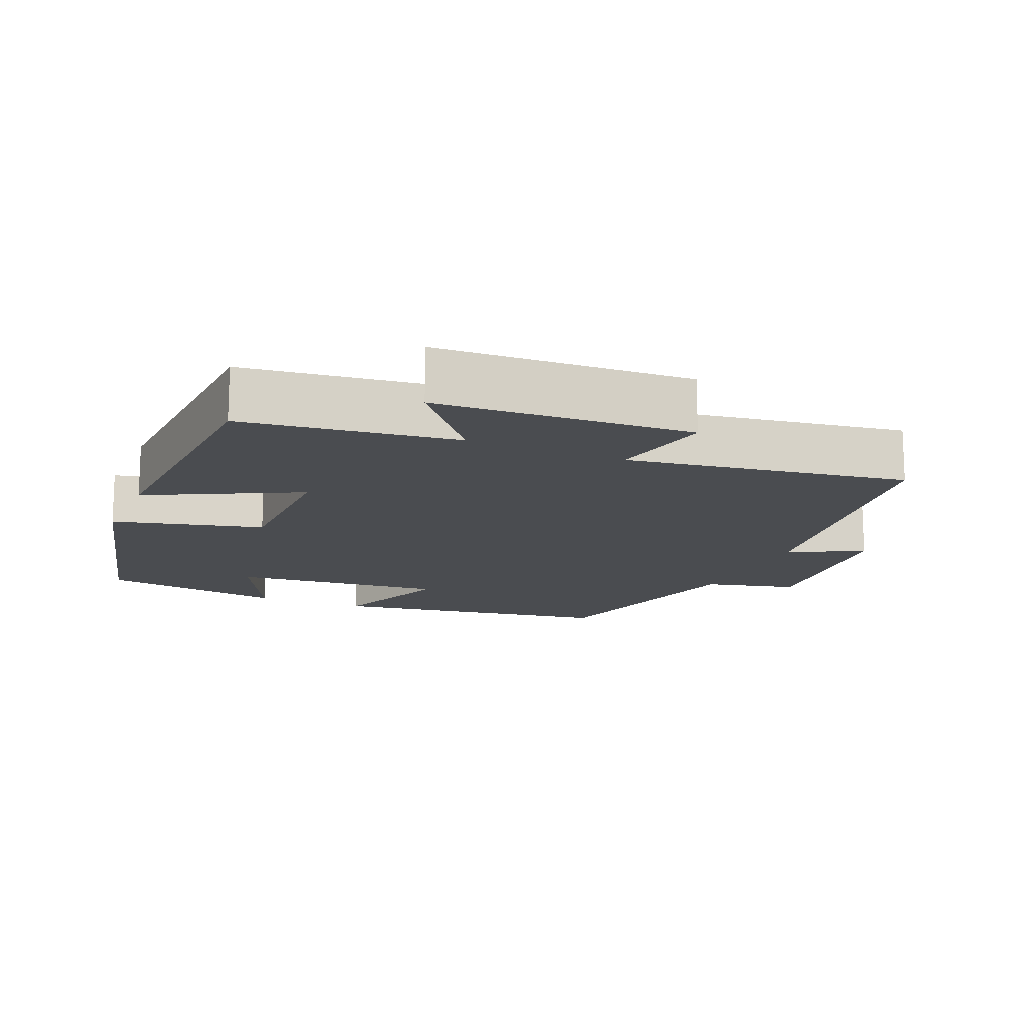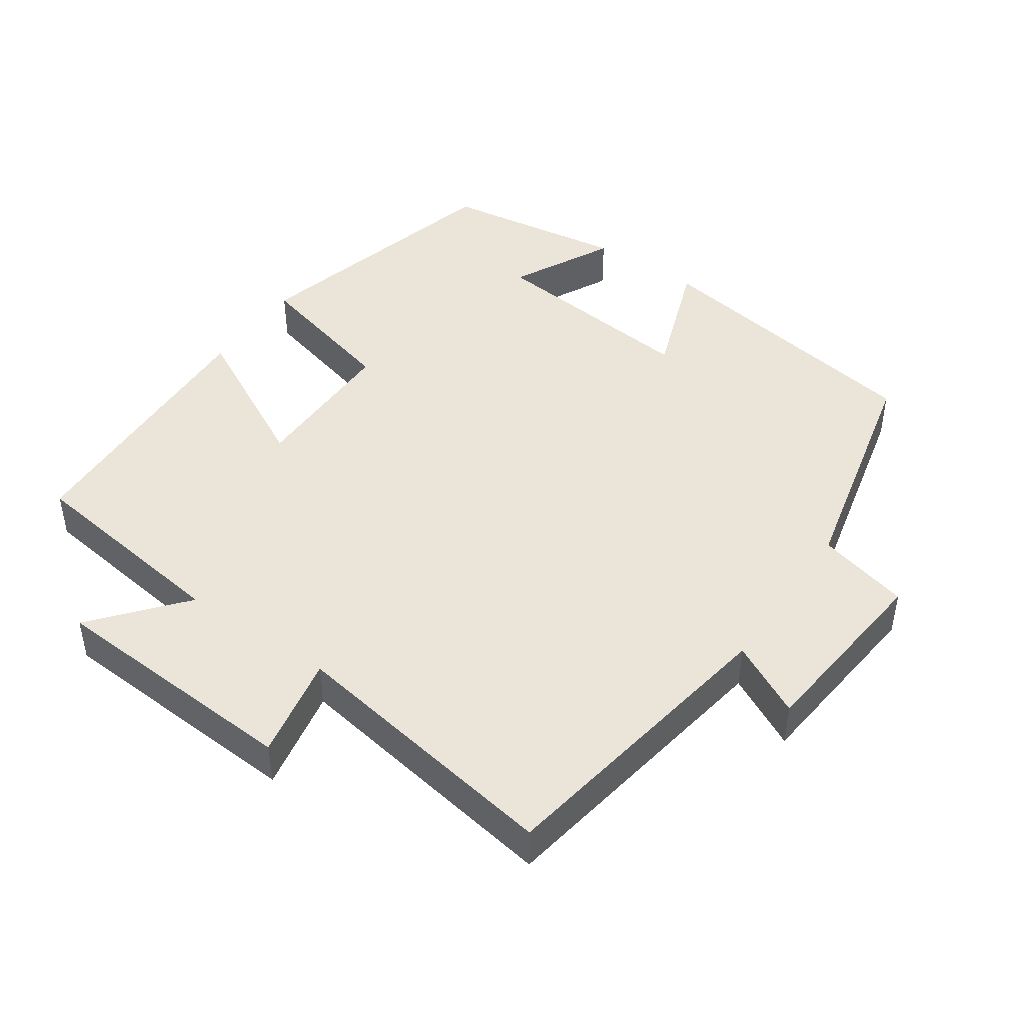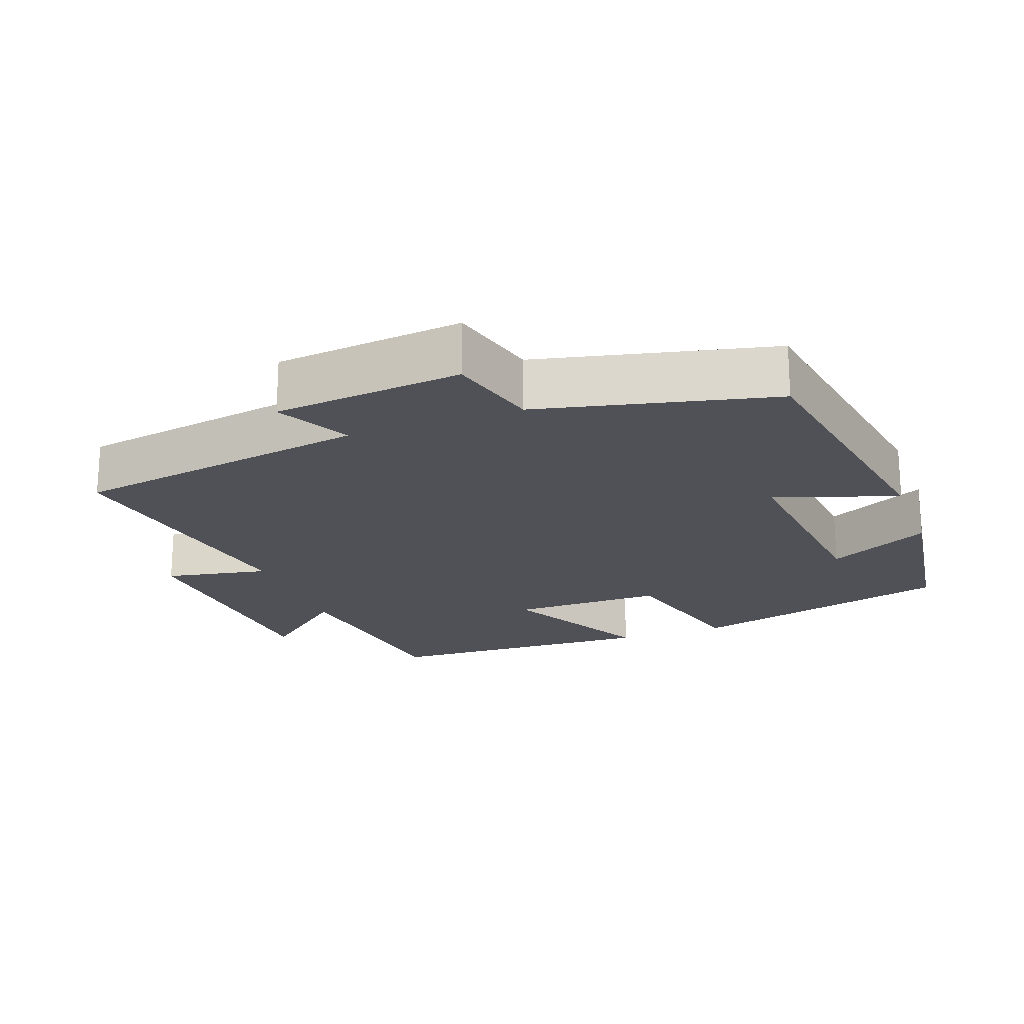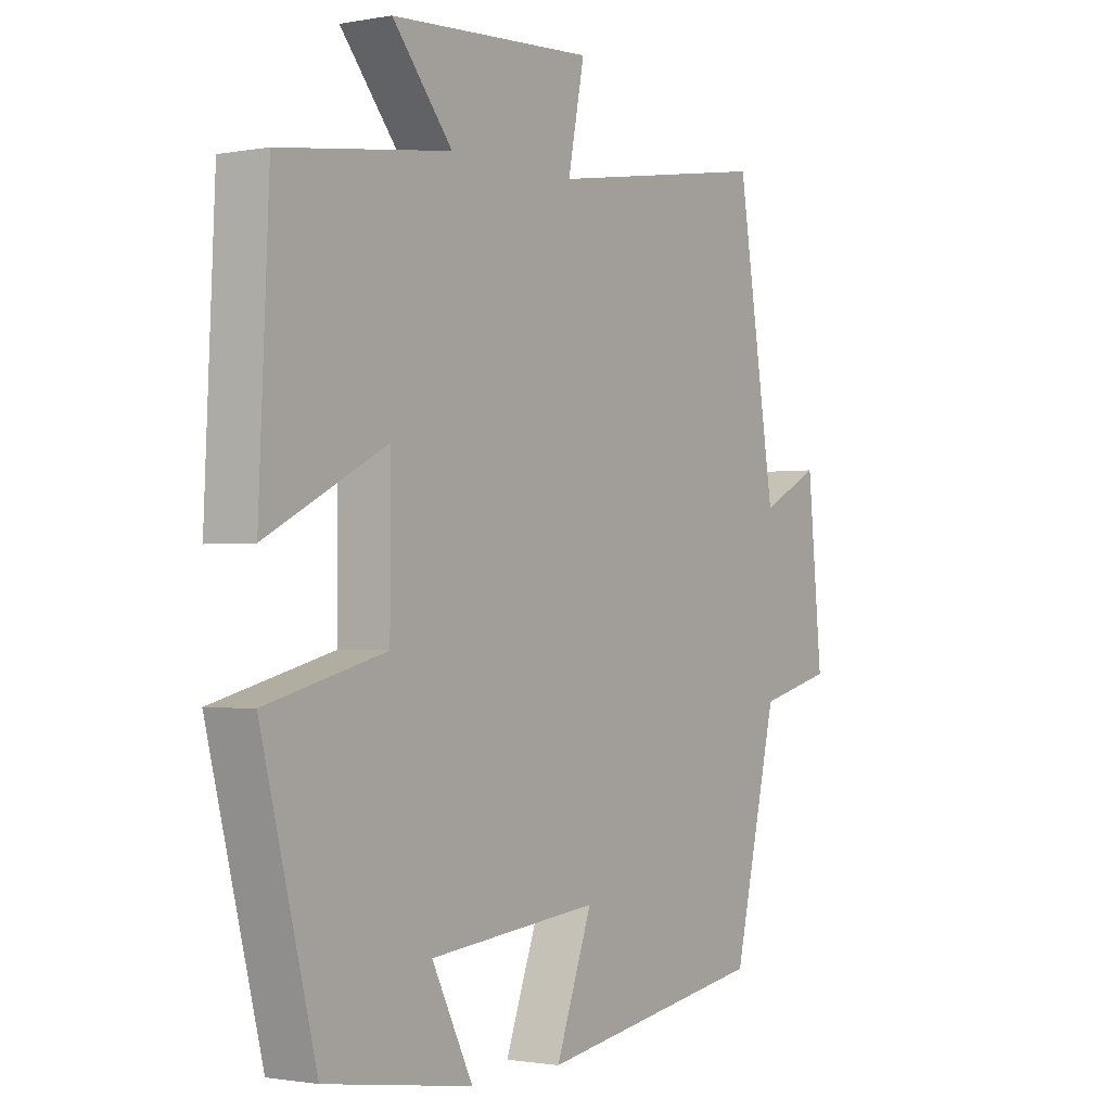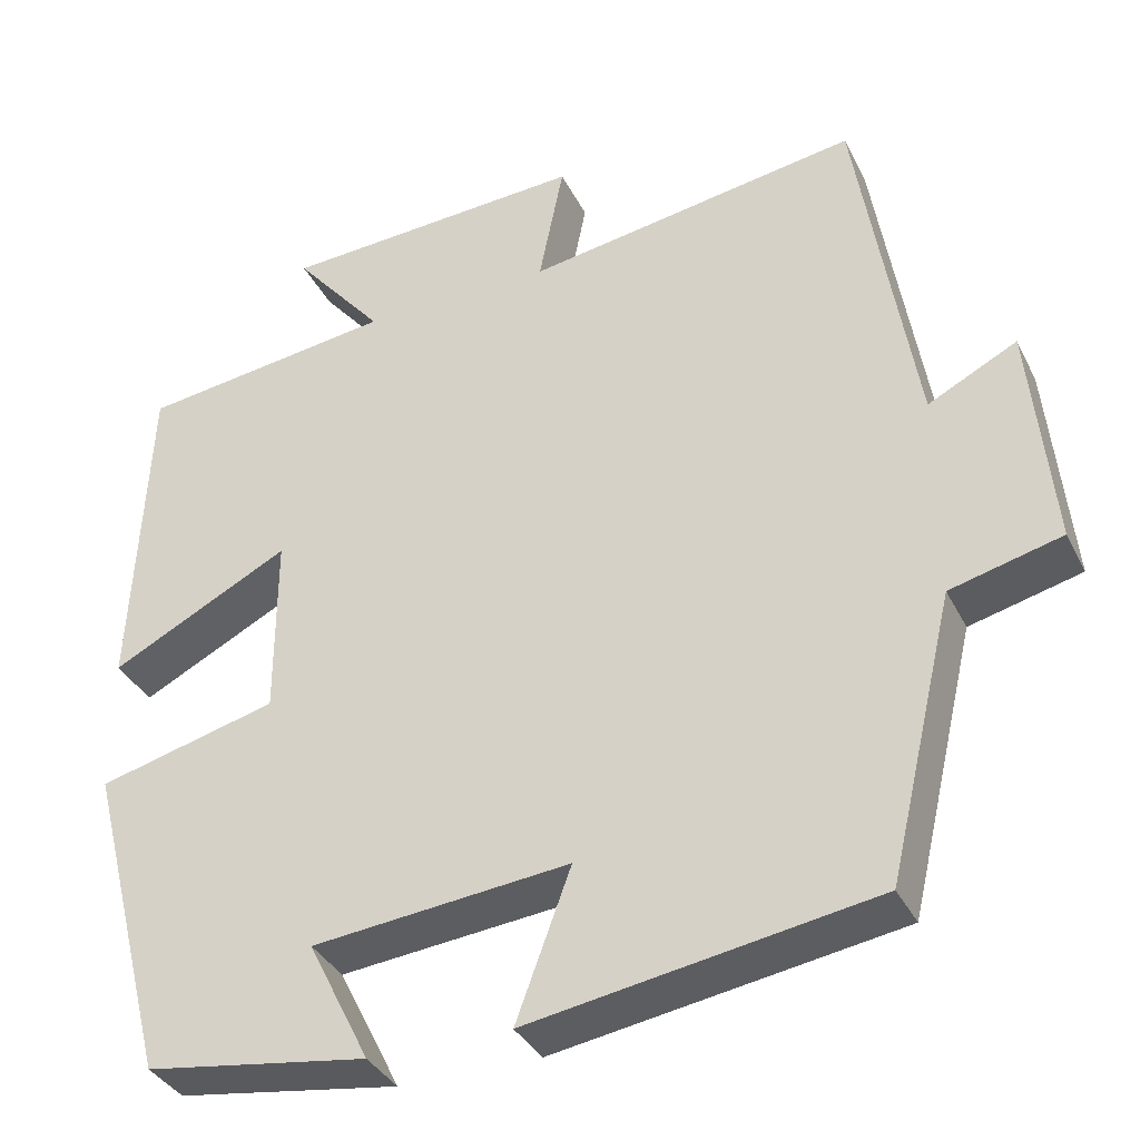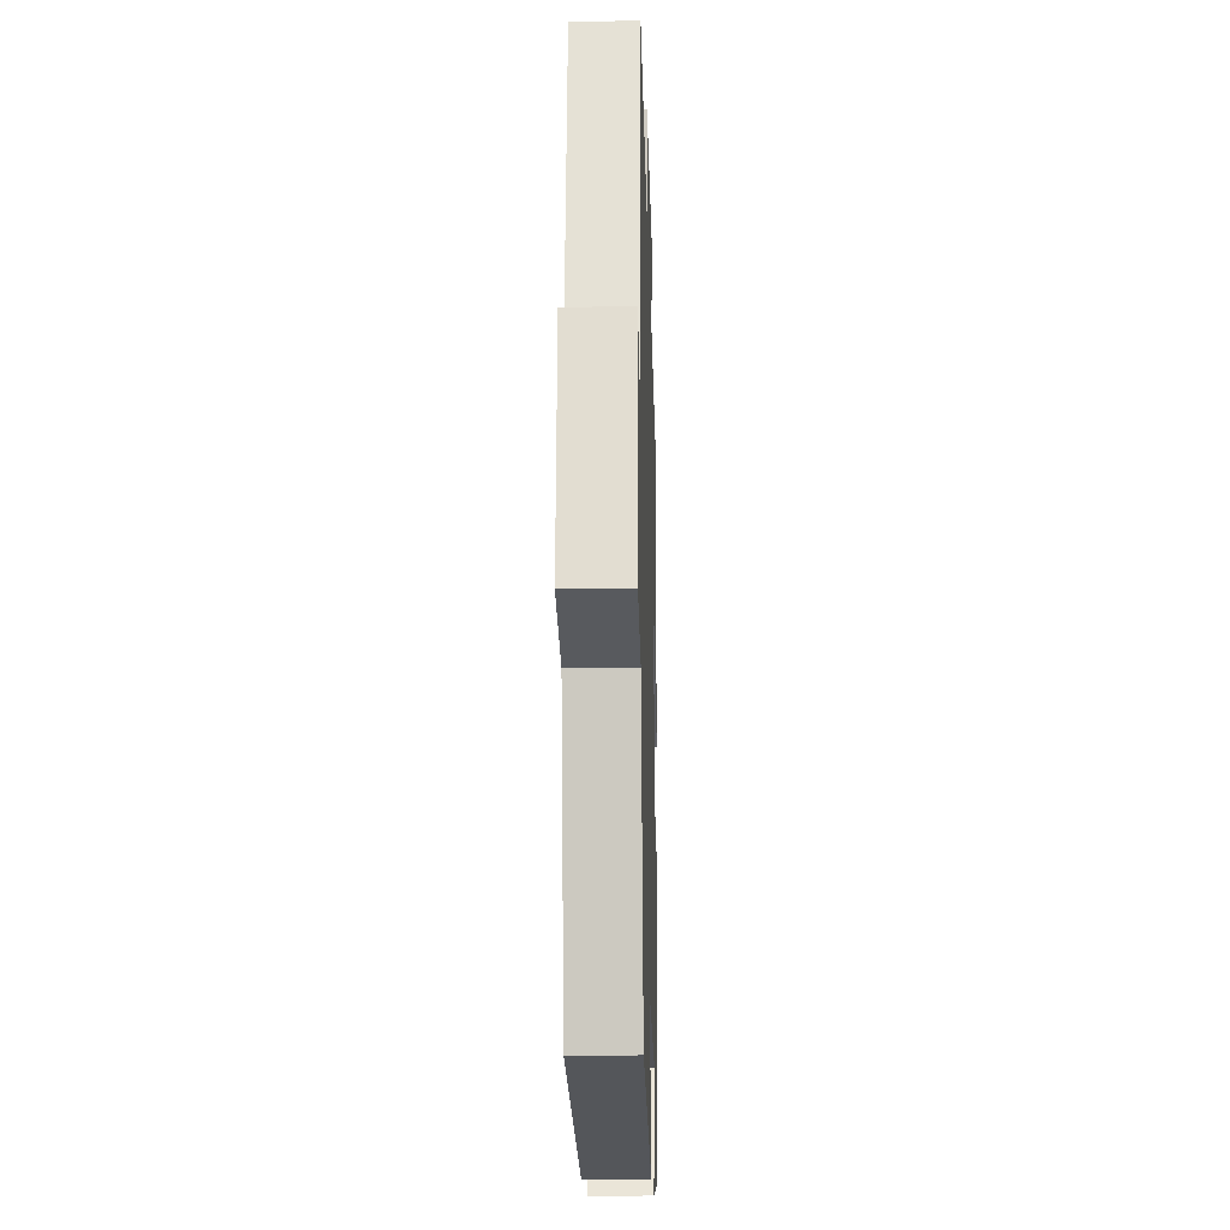
<metadata>
{"format":"obj","ext":"obj","renderer":"f3d","projection":"perspective","resolution":1024,"background":"white","views":[{"elev":-14.7,"azim":-23.4,"up":"+Y"},{"elev":45.3,"azim":34.8,"up":"+Y"},{"elev":-20.4,"azim":110.5,"up":"+Y"},{"elev":-1.3,"azim":-55.8,"up":"+Z"},{"elev":-36.0,"azim":23.9,"up":"+Z"},{"elev":-16.6,"azim":91.6,"up":"+Z"}]}
</metadata>
<code>
v 0.432 0.07 0.562
v 0.5 0.07 0.141
v 0.604 0.07 0.194
v 0.63 0.07 -0.072
v 0.5 0.07 -0.105
v 0.422 0.07 -0.435
v 0.019 0.07 -0.5
v 0.083 0.07 -0.326
v -0.217 0.07 -0.356
v -0.145 0.07 -0.5
v -0.404 0.07 -0.461
v -0.5 0.07 -0.086
v -0.29 0.07 -0.032
v -0.29 0.07 0.182
v -0.5 0.07 0.074
v -0.482 0.07 0.461
v -0.183 0.07 0.5
v -0.288 0.07 0.626
v 0.07 0.07 0.646
v 0.041 0.07 0.5
v 0.432 0 0.562
v 0.5 0 0.141
v 0.604 0 0.194
v 0.63 0 -0.072
v 0.5 0 -0.105
v 0.422 0 -0.435
v 0.019 0 -0.5
v 0.083 0 -0.326
v -0.217 0 -0.356
v -0.145 0 -0.5
v -0.404 0 -0.461
v -0.5 0 -0.086
v -0.29 0 -0.032
v -0.29 0 0.182
v -0.5 0 0.074
v -0.482 0 0.461
v -0.183 0 0.5
v -0.288 0 0.626
v 0.07 0 0.646
v 0.041 0 0.5
f 17 18 19 20
f 16 17 20
f 15 16 20
f 14 15 20
f 20 1 2
f 14 20 2
f 13 14 2
f 12 13 2
f 9 10 11 12
f 8 9 12 2
f 7 8 2
f 6 7 2
f 5 6 2
f 2 3 4 5
f 40 39 38 37
f 40 37 36
f 40 36 35
f 40 35 34
f 22 21 40
f 22 40 34
f 22 34 33
f 22 33 32
f 32 31 30 29
f 22 32 29 28
f 22 28 27
f 22 27 26
f 22 26 25
f 25 24 23 22
f 1 21 22 2
f 2 22 23 3
f 3 23 24 4
f 4 24 25 5
f 5 25 26 6
f 6 26 27 7
f 7 27 28 8
f 8 28 29 9
f 9 29 30 10
f 10 30 31 11
f 11 31 32 12
f 12 32 33 13
f 13 33 34 14
f 14 34 35 15
f 15 35 36 16
f 16 36 37 17
f 17 37 38 18
f 18 38 39 19
f 19 39 40 20
f 20 40 21 1

</code>
